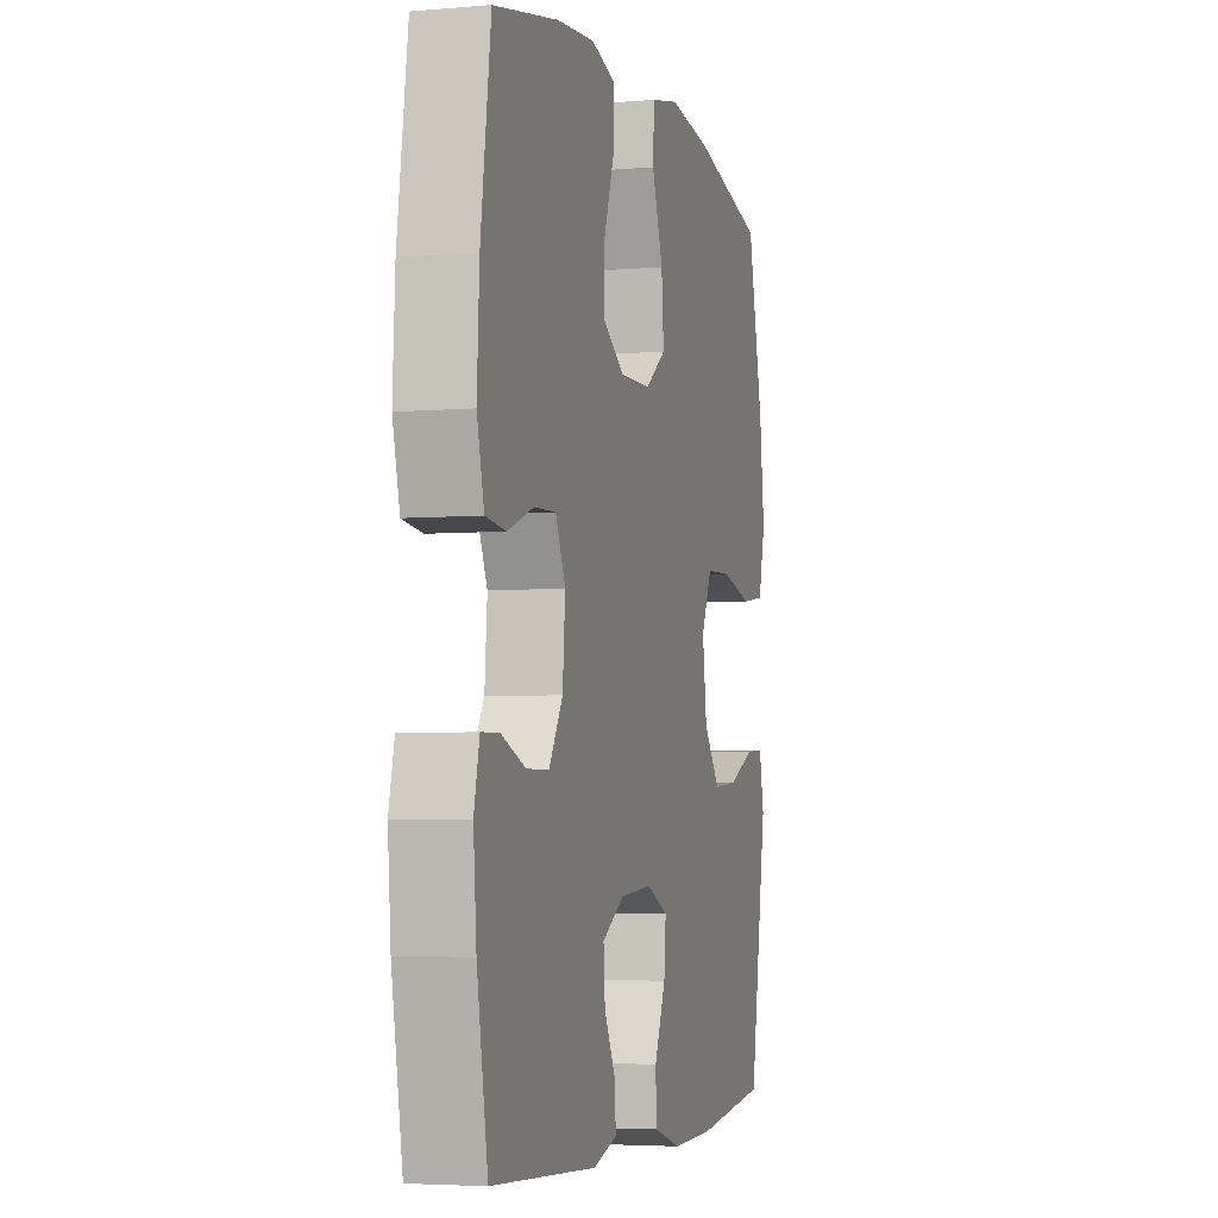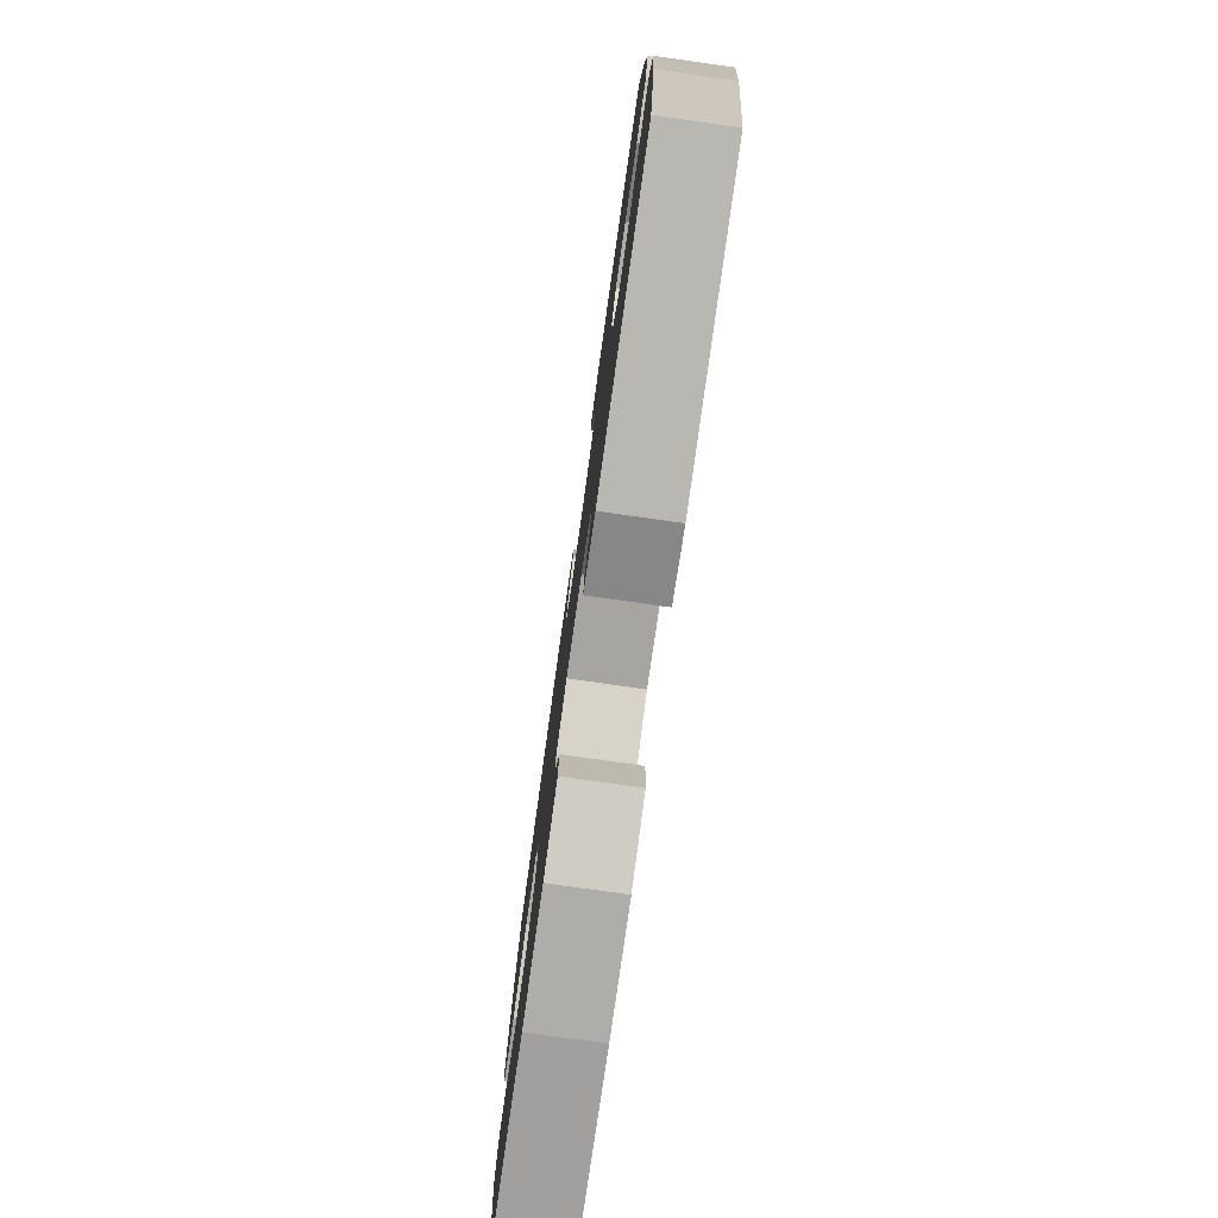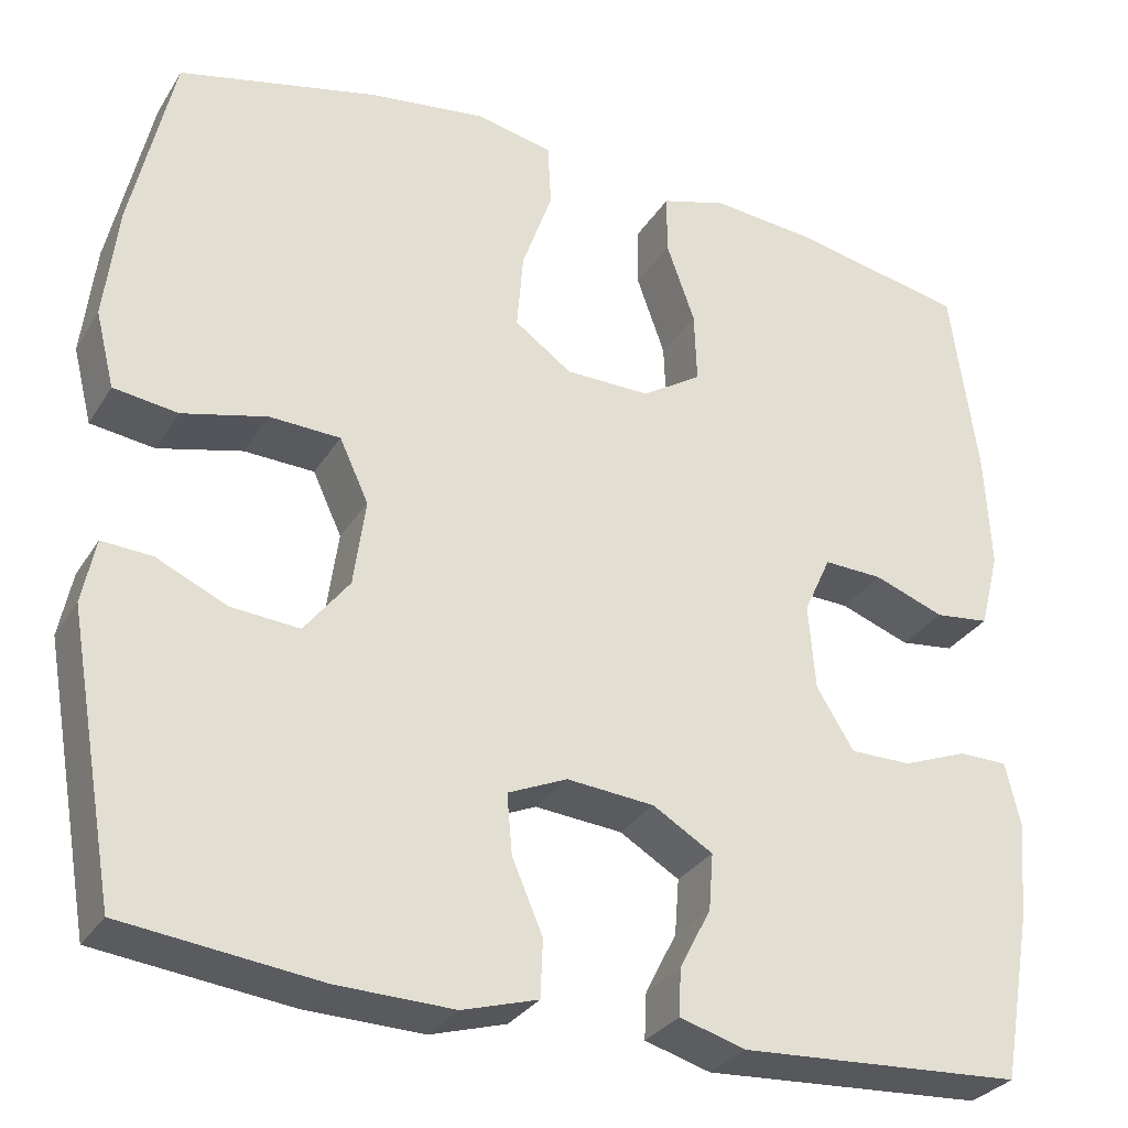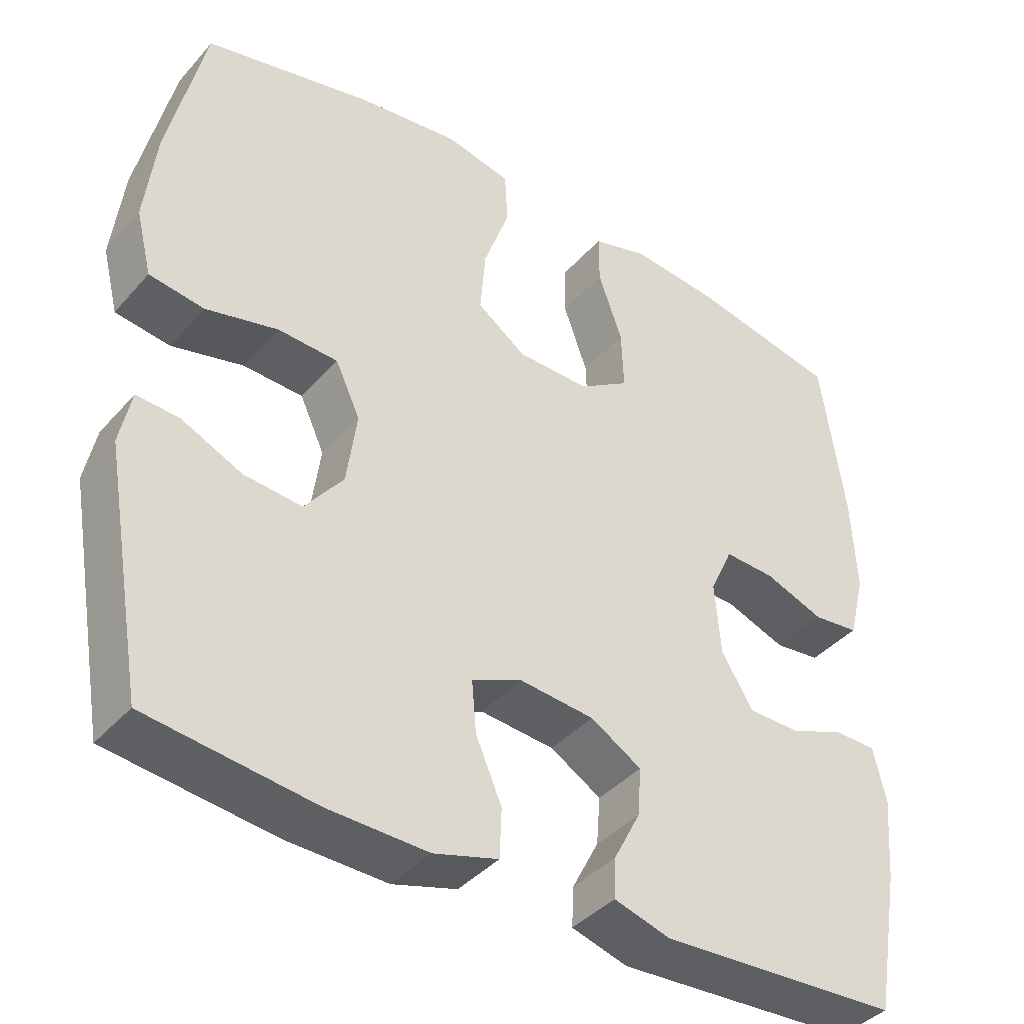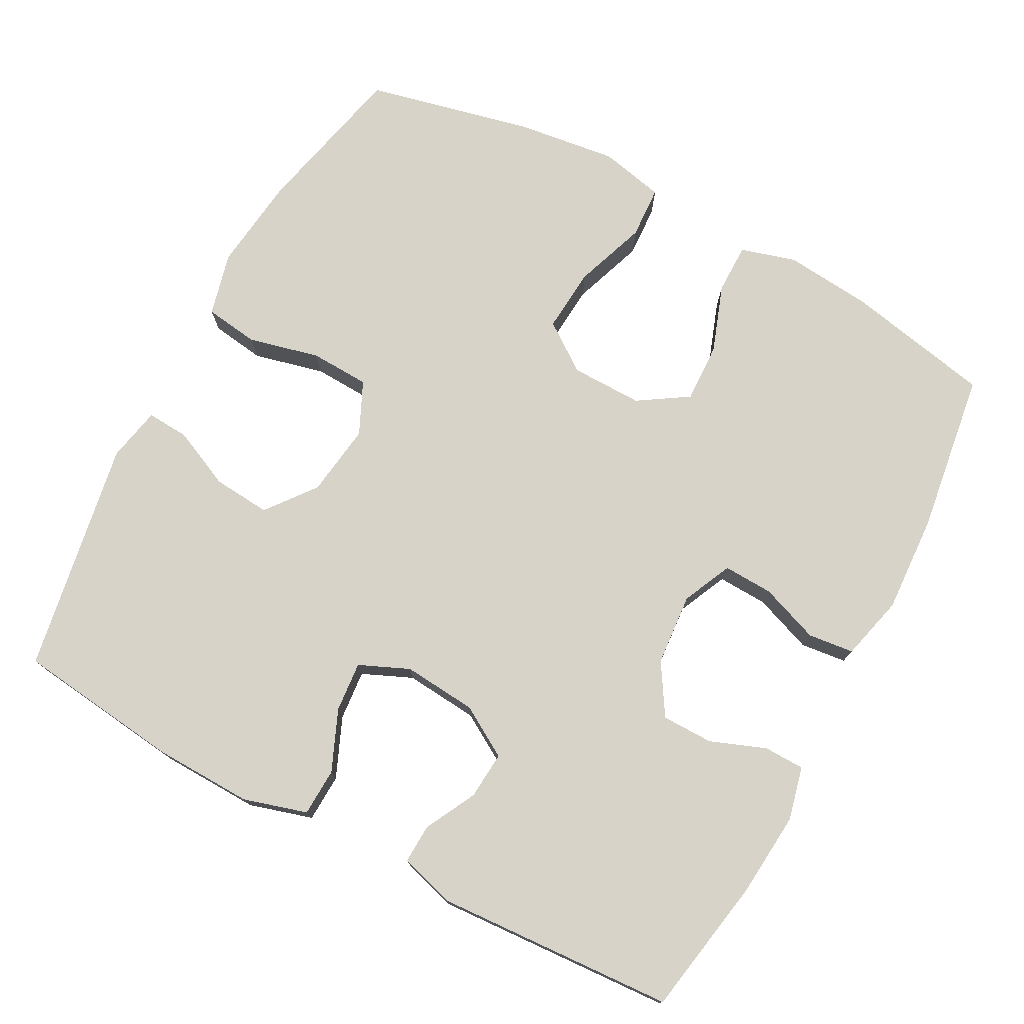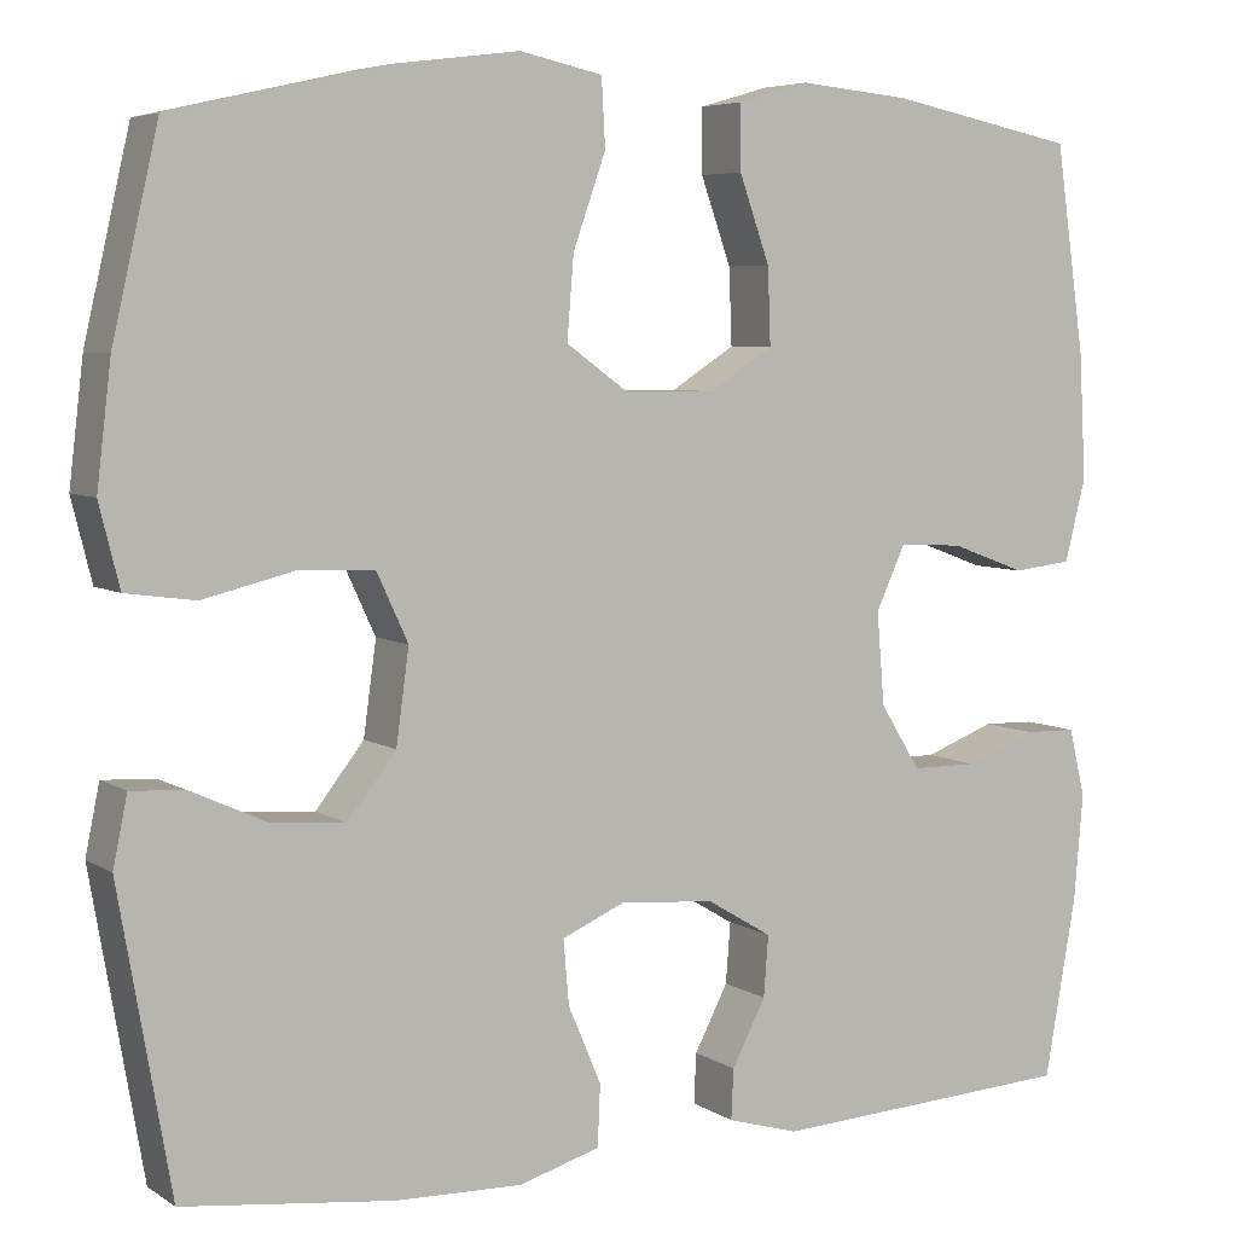
<metadata>
{"format":"obj","ext":"obj","renderer":"f3d","projection":"perspective","resolution":1024,"background":"white","views":[{"elev":-4.4,"azim":-74.5,"up":"+Z"},{"elev":-78.7,"azim":-98.0,"up":"+Z"},{"elev":-30.0,"azim":153.7,"up":"+Z"},{"elev":-40.0,"azim":143.2,"up":"+Z"},{"elev":75.8,"azim":-151.9,"up":"+Y"},{"elev":5.7,"azim":150.9,"up":"+Z"}]}
</metadata>
<code>
o path4626
v 0.5488 0.0375 -0.1948
v 0.5336 0.0375 -0.121
v 0.4762 0.0375 -0.1247
v 0.3951 0.0375 -0.1616
v 0.3169 0.0375 -0.1682
v 0.2651 0.0375 -0.1018
v 0.2514 0.0375 -0.002352
v 0.2847 0.0375 0.06929
v 0.3656 0.0375 0.07276
v 0.4626 0.0375 0.04899
v 0.5362 0.0375 0.05924
v 0.5577 0.0375 0.1458
v 0.5424 0.0375 0.2746
v 0.4934 0.0375 0.4882
v 0.2664 0.0375 0.5403
v 0.1307 0.0375 0.5579
v 0.04247 0.0375 0.5388
v 0.03859 0.0375 0.4671
v 0.07338 0.0375 0.369
v 0.08054 0.0375 0.2812
v 0.01509 0.0375 0.2342
v -0.08249 0.0375 0.233
v -0.1504 0.0375 0.2764
v -0.1474 0.0375 0.3578
v -0.1148 0.0375 0.4494
v -0.1147 0.0375 0.5181
v -0.1902 0.0375 0.54
v -0.3088 0.0375 0.5287
v -0.5085 0.0375 0.4882
v -0.5399 0.0375 0.2668
v -0.5468 0.0375 0.1338
v -0.5247 0.0375 0.04595
v -0.4623 0.0375 0.03881
v -0.3818 0.0375 0.06851
v -0.3137 0.0375 0.07128
v -0.2828 0.0375 0.00394
v -0.2908 0.0375 -0.09429
v -0.3336 0.0375 -0.1636
v -0.4037 0.0375 -0.164
v -0.4792 0.0375 -0.1351
v -0.5345 0.0375 -0.1364
v -0.5517 0.0375 -0.2092
v -0.5421 0.0375 -0.3227
v -0.5085 0.0375 -0.5135
v -0.1838 0.0375 -0.5324
v -0.108 0.0375 -0.5103
v -0.1105 0.0375 -0.4568
v -0.1464 0.0375 -0.3872
v -0.1515 0.0375 -0.3225
v -0.0826 0.0375 -0.2813
v 0.01777 0.0375 -0.2724
v 0.08592 0.0375 -0.3021
v 0.0799 0.0375 -0.3705
v 0.04481 0.0375 -0.4528
v 0.04754 0.0375 -0.5181
v 0.1343 0.0375 -0.5437
v 0.2685 0.0375 -0.5402
v 0.4934 0.0375 -0.5135
v 0.5488 -0.0375 -0.1948
v 0.5336 -0.0375 -0.121
v 0.4762 -0.0375 -0.1247
v 0.3951 -0.0375 -0.1616
v 0.3169 -0.0375 -0.1682
v 0.2651 -0.0375 -0.1018
v 0.2514 -0.0375 -0.002352
v 0.2847 -0.0375 0.06929
v 0.3656 -0.0375 0.07276
v 0.4626 -0.0375 0.04899
v 0.5362 -0.0375 0.05924
v 0.5577 -0.0375 0.1458
v 0.5424 -0.0375 0.2746
v 0.4934 -0.0375 0.4882
v 0.2664 -0.0375 0.5403
v 0.1307 -0.0375 0.5579
v 0.04247 -0.0375 0.5388
v 0.03859 -0.0375 0.4671
v 0.07338 -0.0375 0.369
v 0.08054 -0.0375 0.2812
v 0.01509 -0.0375 0.2342
v -0.08249 -0.0375 0.233
v -0.1504 -0.0375 0.2764
v -0.1474 -0.0375 0.3578
v -0.1148 -0.0375 0.4494
v -0.1147 -0.0375 0.5181
v -0.1902 -0.0375 0.54
v -0.3088 -0.0375 0.5287
v -0.5085 -0.0375 0.4882
v -0.5399 -0.0375 0.2668
v -0.5468 -0.0375 0.1338
v -0.5247 -0.0375 0.04595
v -0.4623 -0.0375 0.03881
v -0.3818 -0.0375 0.06851
v -0.3137 -0.0375 0.07128
v -0.2828 -0.0375 0.00394
v -0.2908 -0.0375 -0.09429
v -0.3336 -0.0375 -0.1636
v -0.4037 -0.0375 -0.164
v -0.4792 -0.0375 -0.1351
v -0.5345 -0.0375 -0.1364
v -0.5517 -0.0375 -0.2092
v -0.5421 -0.0375 -0.3227
v -0.5085 -0.0375 -0.5135
v -0.1838 -0.0375 -0.5324
v -0.108 -0.0375 -0.5103
v -0.1105 -0.0375 -0.4568
v -0.1464 -0.0375 -0.3872
v -0.1515 -0.0375 -0.3225
v -0.0826 -0.0375 -0.2813
v 0.01777 -0.0375 -0.2724
v 0.08592 -0.0375 -0.3021
v 0.0799 -0.0375 -0.3705
v 0.04481 -0.0375 -0.4528
v 0.04754 -0.0375 -0.5181
v 0.1343 -0.0375 -0.5437
v 0.2685 -0.0375 -0.5402
v 0.4934 -0.0375 -0.5135
v 0.04754 0.0375 -0.5181
v 0.04754 0.0375 -0.5181
v 0.1343 0.0375 -0.5437
v 0.2685 0.0375 -0.5402
v -0.1838 0.0375 -0.5324
v -0.108 0.0375 -0.5103
v -0.108 0.0375 -0.5103
v -0.5085 0.0375 -0.5135
v -0.5085 0.0375 -0.5135
v 0.04481 0.0375 -0.4528
v 0.4934 0.0375 -0.5135
v 0.4934 0.0375 -0.5135
v -0.1105 0.0375 -0.4568
v -0.1464 0.0375 -0.3872
v 0.0799 0.0375 -0.3705
v -0.5421 0.0375 -0.3227
v -0.1515 0.0375 -0.3225
v -0.1515 0.0375 -0.3225
v 0.08592 0.0375 -0.3021
v 0.08592 0.0375 -0.3021
v -0.5517 0.0375 -0.2092
v -0.0826 0.0375 -0.2813
v 0.5488 0.0375 -0.1948
v 0.01777 0.0375 -0.2724
v -0.5345 0.0375 -0.1364
v -0.5345 0.0375 -0.1364
v 0.3951 0.0375 -0.1616
v 0.3169 0.0375 -0.1682
v 0.5336 0.0375 -0.121
v 0.5336 0.0375 -0.121
v -0.3336 0.0375 -0.1636
v -0.4037 0.0375 -0.164
v 0.2651 0.0375 -0.1018
v -0.4792 0.0375 -0.1351
v -0.2908 0.0375 -0.09429
v 0.4762 0.0375 -0.1247
v 0.2514 0.0375 -0.002352
v -0.2828 0.0375 0.00394
v 0.2847 0.0375 0.06929
v 0.2847 0.0375 0.06929
v -0.3137 0.0375 0.07128
v -0.3137 0.0375 0.07128
v -0.5247 0.0375 0.04595
v -0.5247 0.0375 0.04595
v -0.4623 0.0375 0.03881
v -0.3818 0.0375 0.06851
v -0.5468 0.0375 0.1338
v 0.3656 0.0375 0.07276
v 0.4626 0.0375 0.04899
v 0.5362 0.0375 0.05924
v 0.5362 0.0375 0.05924
v 0.5577 0.0375 0.1458
v -0.5399 0.0375 0.2668
v 0.01509 0.0375 0.2342
v -0.08249 0.0375 0.233
v 0.5424 0.0375 0.2746
v -0.1504 0.0375 0.2764
v 0.08054 0.0375 0.2812
v -0.1474 0.0375 0.3578
v 0.07338 0.0375 0.369
v -0.1148 0.0375 0.4494
v 0.03859 0.0375 0.4671
v -0.5085 0.0375 0.4882
v -0.5085 0.0375 0.4882
v -0.1147 0.0375 0.5181
v -0.1147 0.0375 0.5181
v 0.4934 0.0375 0.4882
v 0.4934 0.0375 0.4882
v 0.04247 0.0375 0.5388
v 0.04247 0.0375 0.5388
v -0.3088 0.0375 0.5287
v 0.2664 0.0375 0.5403
v -0.1902 0.0375 0.54
v 0.1307 0.0375 0.5579
v 0.04754 -0.0375 -0.5181
v 0.04754 -0.0375 -0.5181
v 0.1343 -0.0375 -0.5437
v 0.2685 -0.0375 -0.5402
v -0.1838 -0.0375 -0.5324
v -0.108 -0.0375 -0.5103
v -0.108 -0.0375 -0.5103
v -0.5085 -0.0375 -0.5135
v -0.5085 -0.0375 -0.5135
v 0.04481 -0.0375 -0.4528
v 0.4934 -0.0375 -0.5135
v 0.4934 -0.0375 -0.5135
v -0.1105 -0.0375 -0.4568
v -0.1464 -0.0375 -0.3872
v 0.0799 -0.0375 -0.3705
v -0.5421 -0.0375 -0.3227
v -0.1515 -0.0375 -0.3225
v -0.1515 -0.0375 -0.3225
v 0.08592 -0.0375 -0.3021
v 0.08592 -0.0375 -0.3021
v -0.5517 -0.0375 -0.2092
v -0.0826 -0.0375 -0.2813
v 0.5488 -0.0375 -0.1948
v 0.01777 -0.0375 -0.2724
v -0.5345 -0.0375 -0.1364
v -0.5345 -0.0375 -0.1364
v 0.3951 -0.0375 -0.1616
v 0.3169 -0.0375 -0.1682
v 0.5336 -0.0375 -0.121
v 0.5336 -0.0375 -0.121
v -0.3336 -0.0375 -0.1636
v -0.4037 -0.0375 -0.164
v 0.2651 -0.0375 -0.1018
v -0.4792 -0.0375 -0.1351
v -0.2908 -0.0375 -0.09429
v 0.4762 -0.0375 -0.1247
v 0.2514 -0.0375 -0.002352
v -0.2828 -0.0375 0.00394
v 0.2847 -0.0375 0.06929
v 0.2847 -0.0375 0.06929
v -0.3137 -0.0375 0.07128
v -0.3137 -0.0375 0.07128
v -0.5247 -0.0375 0.04595
v -0.5247 -0.0375 0.04595
v -0.4623 -0.0375 0.03881
v -0.3818 -0.0375 0.06851
v -0.5468 -0.0375 0.1338
v 0.3656 -0.0375 0.07276
v 0.4626 -0.0375 0.04899
v 0.5362 -0.0375 0.05924
v 0.5362 -0.0375 0.05924
v 0.5577 -0.0375 0.1458
v -0.5399 -0.0375 0.2668
v 0.01509 -0.0375 0.2342
v -0.08249 -0.0375 0.233
v 0.5424 -0.0375 0.2746
v -0.1504 -0.0375 0.2764
v 0.08054 -0.0375 0.2812
v -0.1474 -0.0375 0.3578
v 0.07338 -0.0375 0.369
v -0.1148 -0.0375 0.4494
v 0.03859 -0.0375 0.4671
v -0.5085 -0.0375 0.4882
v -0.5085 -0.0375 0.4882
v -0.1147 -0.0375 0.5181
v -0.1147 -0.0375 0.5181
v 0.4934 -0.0375 0.4882
v 0.4934 -0.0375 0.4882
v 0.04247 -0.0375 0.5388
v 0.04247 -0.0375 0.5388
v -0.3088 -0.0375 0.5287
v 0.2664 -0.0375 0.5403
v -0.1902 -0.0375 0.54
v 0.1307 -0.0375 0.5579
f 194 218 209
f 229 244 227
f 235 237 233
f 227 244 214
f 214 228 212
f 261 249 263
f 214 244 228
f 243 231 247
f 207 225 221
f 217 218 201
f 242 246 238
f 263 251 255
f 212 225 207
f 209 223 214
f 193 200 191
f 211 224 215
f 223 227 214
f 217 213 226
f 248 246 262
f 247 249 243
f 219 226 213
f 204 195 203
f 205 200 193
f 218 223 209
f 213 217 201
f 222 224 211
f 243 261 253
f 201 218 194
f 207 221 206
f 239 242 238
f 263 249 251
f 245 247 231
f 236 243 237
f 262 250 248
f 264 250 262
f 228 245 231
f 252 264 259
f 231 243 236
f 248 229 246
f 240 242 239
f 207 206 204
f 194 209 205
f 238 246 229
f 249 261 243
f 206 221 222
f 228 244 245
f 194 205 193
f 244 229 248
f 250 264 252
f 236 237 235
f 212 228 225
f 257 262 246
f 195 204 198
f 206 222 211
f 203 195 196
f 198 204 206
f 118 56 114 192
f 56 57 115 114
f 45 123 197 103
f 125 45 103 199
f 54 55 113 112
f 57 128 202 115
f 46 47 105 104
f 47 48 106 105
f 53 54 112 111
f 43 44 102 101
f 48 134 208 106
f 136 53 111 210
f 42 43 101 100
f 49 50 108 107
f 58 1 59 116
f 51 52 110 109
f 50 51 109 108
f 142 42 100 216
f 4 5 63 62
f 1 146 220 59
f 38 39 97 96
f 5 6 64 63
f 40 41 99 98
f 39 40 98 97
f 37 38 96 95
f 3 4 62 61
f 2 3 61 60
f 6 7 65 64
f 36 37 95 94
f 7 156 230 65
f 158 36 94 232
f 160 33 91 234
f 33 34 92 91
f 31 32 90 89
f 9 10 68 67
f 10 167 241 68
f 11 12 70 69
f 34 35 93 92
f 8 9 67 66
f 30 31 89 88
f 21 22 80 79
f 12 13 71 70
f 22 23 81 80
f 20 21 79 78
f 23 24 82 81
f 19 20 78 77
f 24 25 83 82
f 18 19 77 76
f 180 30 88 254
f 25 182 256 83
f 13 184 258 71
f 186 18 76 260
f 28 29 87 86
f 14 15 73 72
f 27 28 86 85
f 26 27 85 84
f 16 17 75 74
f 15 16 74 73
f 120 135 144
f 155 153 170
f 161 159 163
f 153 140 170
f 140 138 154
f 187 189 175
f 140 154 170
f 169 173 157
f 133 147 151
f 143 127 144
f 168 164 172
f 189 181 177
f 138 133 151
f 135 140 149
f 119 117 126
f 137 141 150
f 149 140 153
f 143 152 139
f 174 188 172
f 173 169 175
f 145 139 152
f 130 129 121
f 131 119 126
f 144 135 149
f 139 127 143
f 148 137 150
f 169 179 187
f 127 120 144
f 133 132 147
f 165 164 168
f 189 177 175
f 171 157 173
f 162 163 169
f 188 174 176
f 190 188 176
f 154 157 171
f 178 185 190
f 157 162 169
f 174 172 155
f 166 165 168
f 133 130 132
f 120 131 135
f 164 155 172
f 175 169 187
f 132 148 147
f 154 171 170
f 120 119 131
f 170 174 155
f 176 178 190
f 162 161 163
f 138 151 154
f 183 172 188
f 121 124 130
f 132 137 148
f 129 122 121
f 124 132 130

</code>
